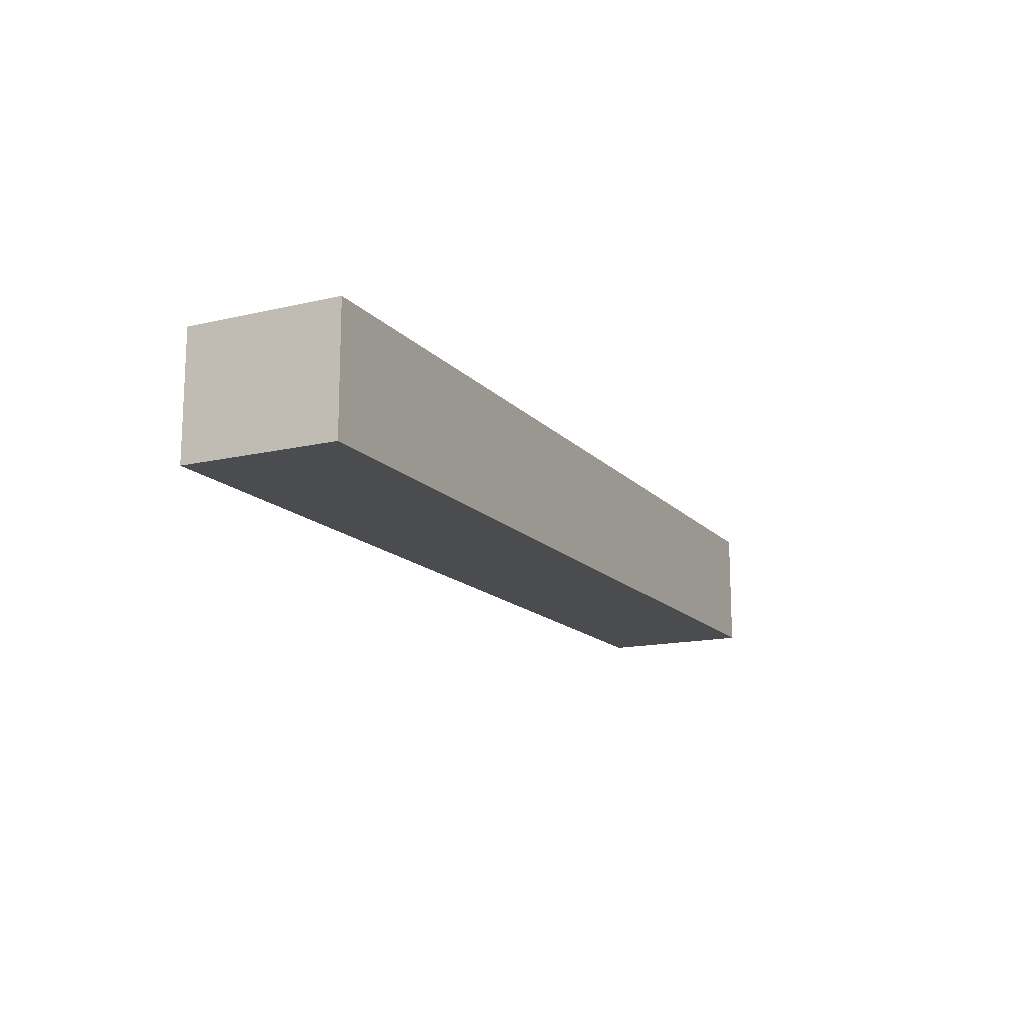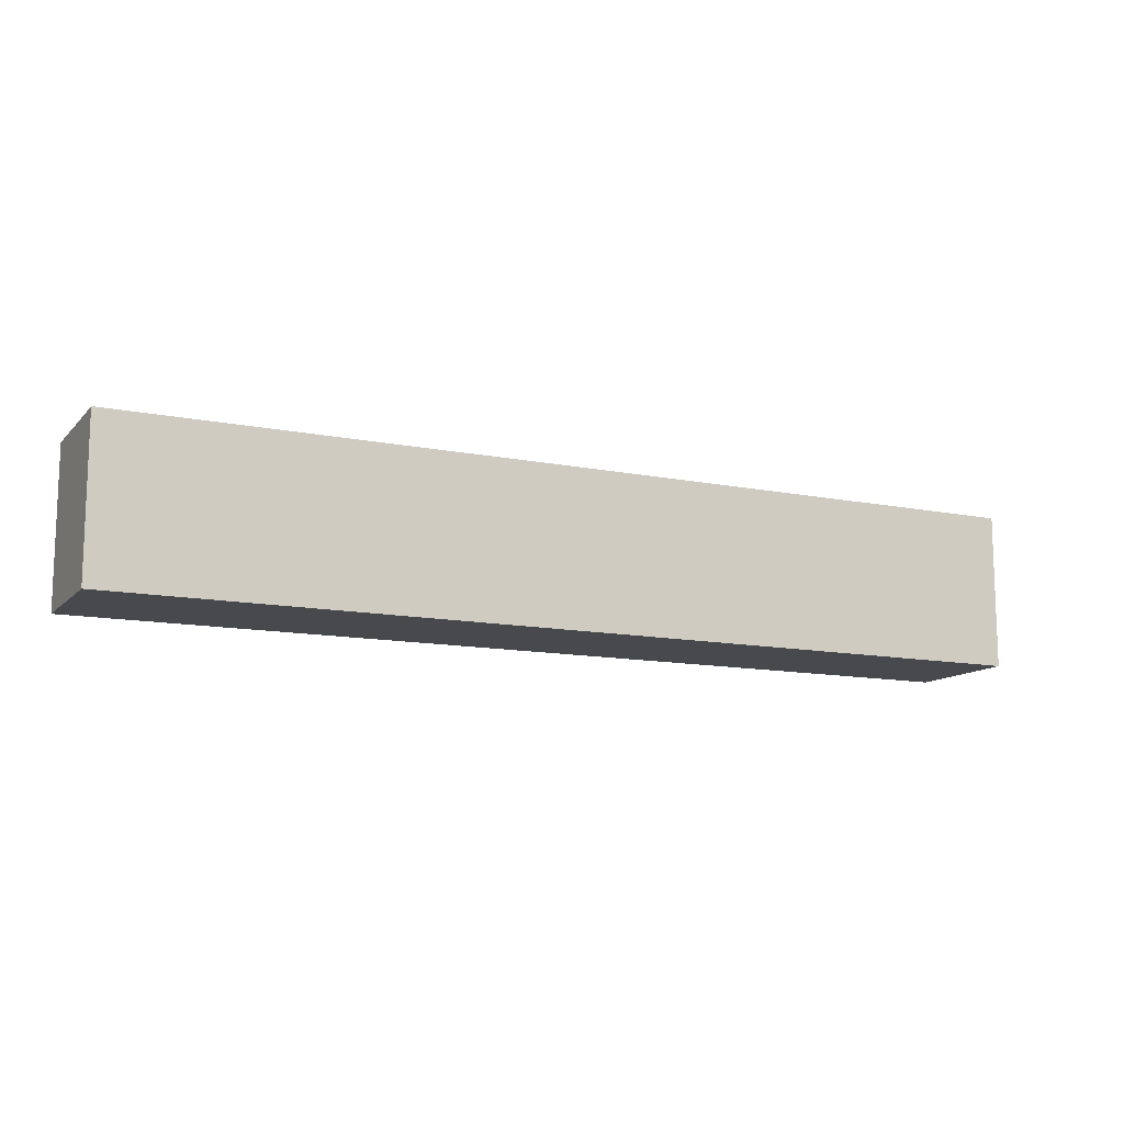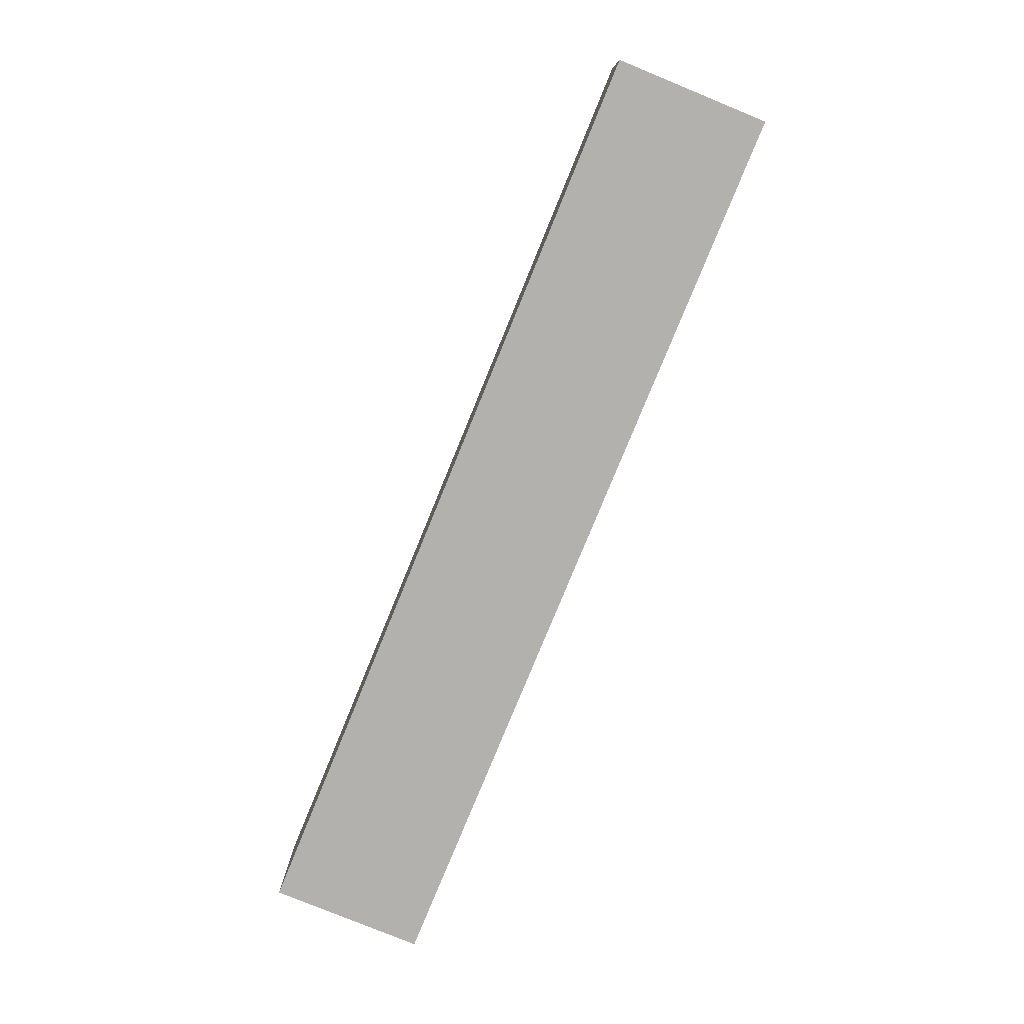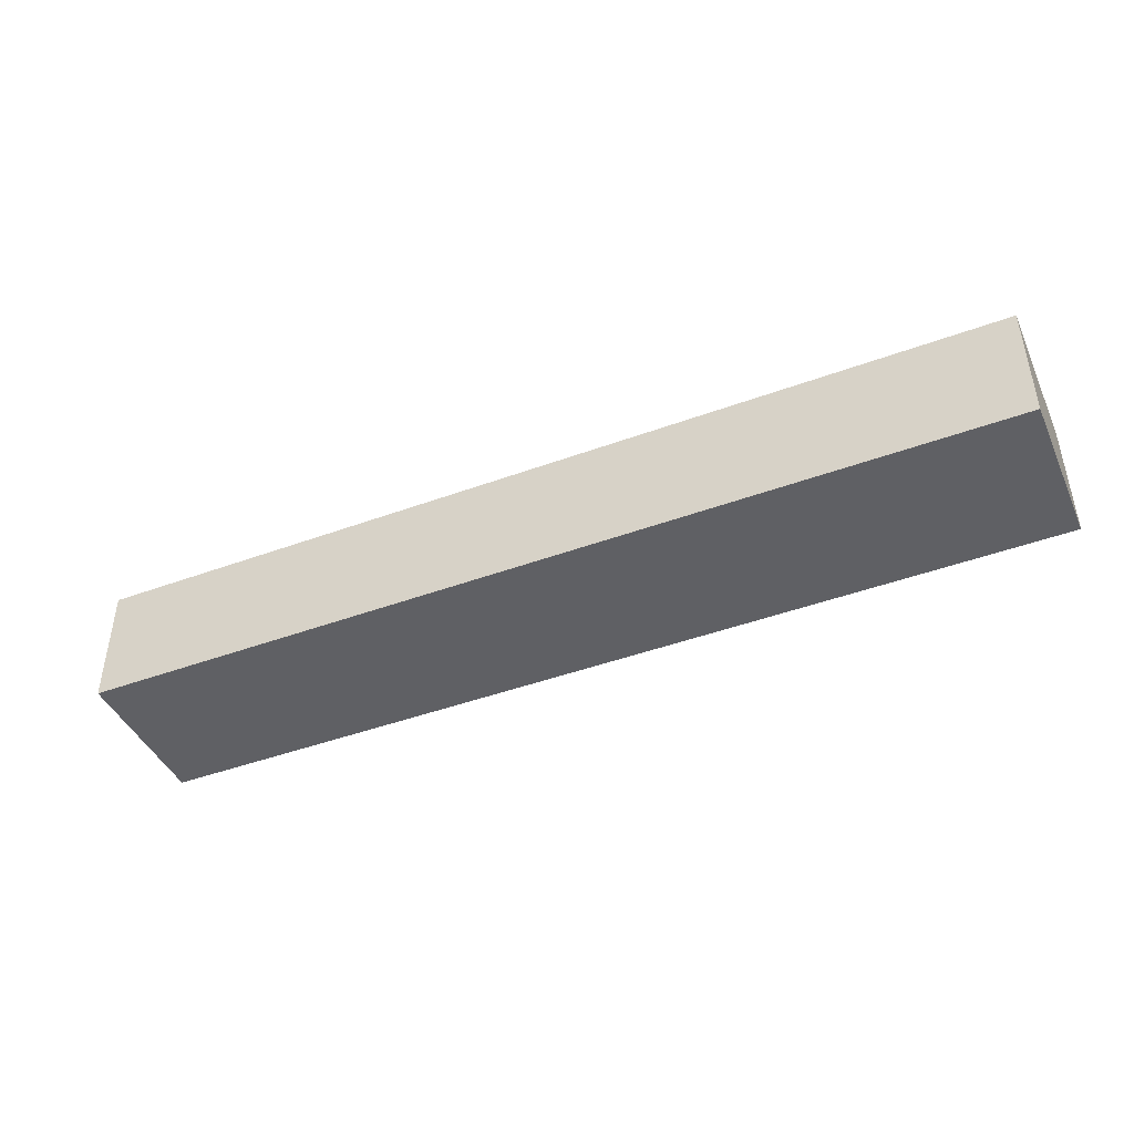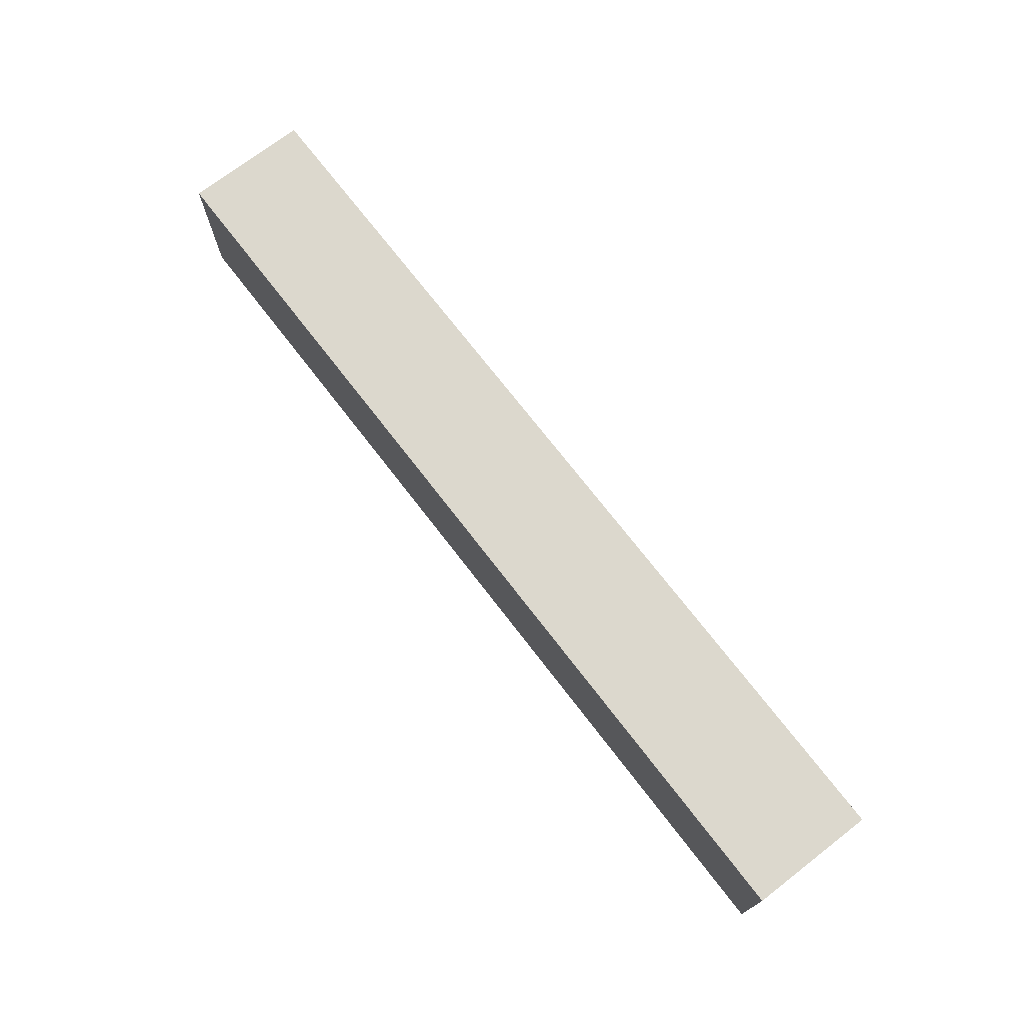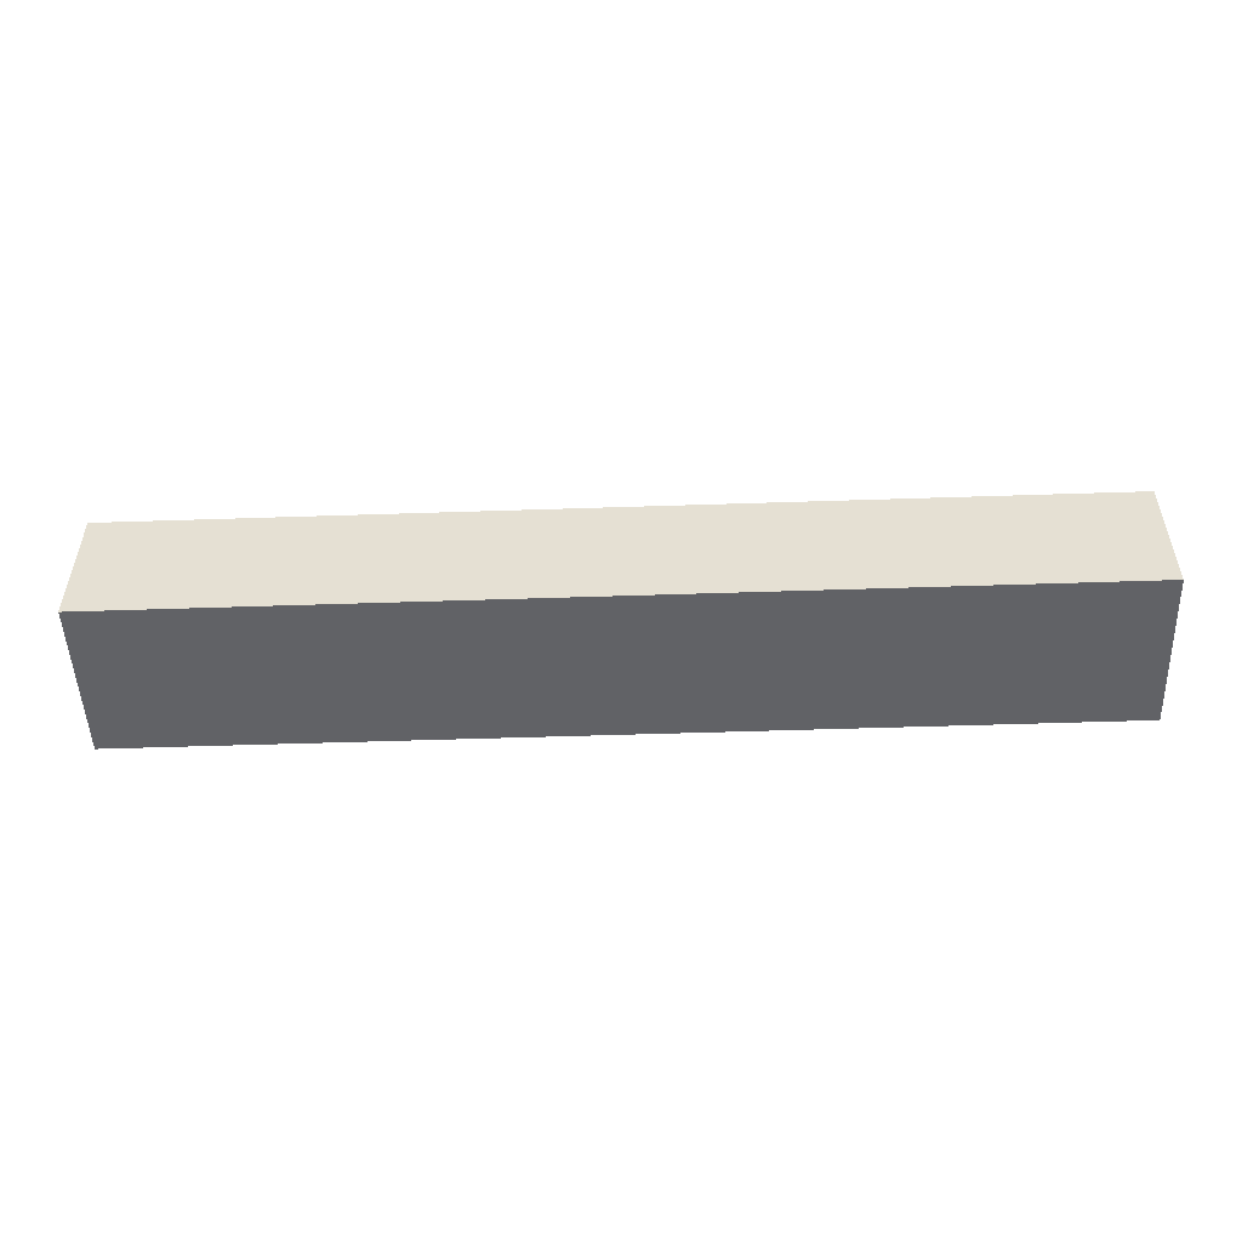
<metadata>
{"format":"obj","ext":"obj","renderer":"f3d","projection":"perspective","resolution":1024,"background":"white","views":[{"elev":-15.0,"azim":116.6,"up":"+Z"},{"elev":-12.1,"azim":-25.7,"up":"+Y"},{"elev":-79.3,"azim":67.7,"up":"+Z"},{"elev":-43.8,"azim":-156.6,"up":"+Z"},{"elev":72.6,"azim":52.4,"up":"+Y"},{"elev":-50.7,"azim":-177.9,"up":"+Z"}]}
</metadata>
<code>
v 150 1075 80
v -150 1075 80
v -150 1075 120
v 150 1075 120
v 150 1125 80
v 150 1125 120
v -150 1125 80
v -150 1125 120
f 3 2 1
f 4 3 1
f 4 1 5
f 6 4 5
f 6 5 7
f 8 6 7
f 8 7 2
f 3 8 2
f 1 2 5
f 2 7 5
f 6 3 4
f 6 8 3

</code>
